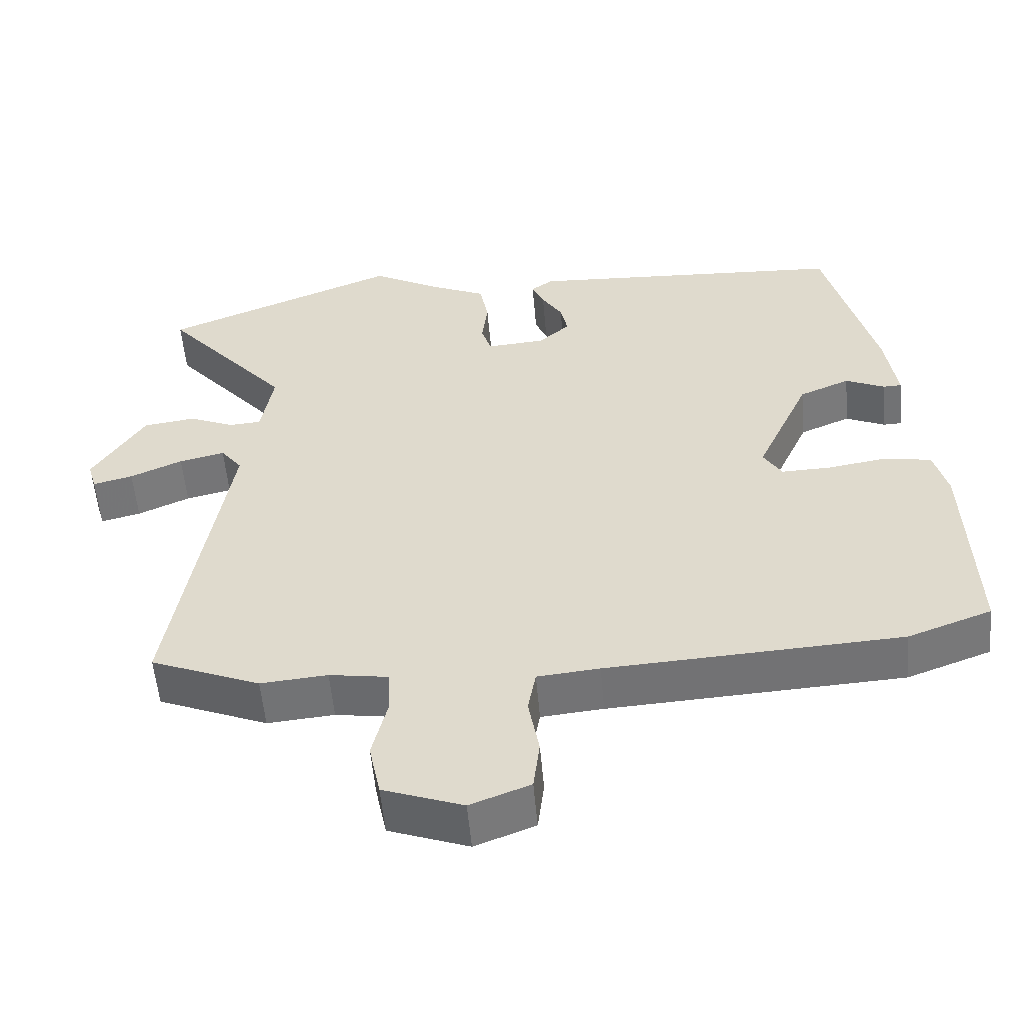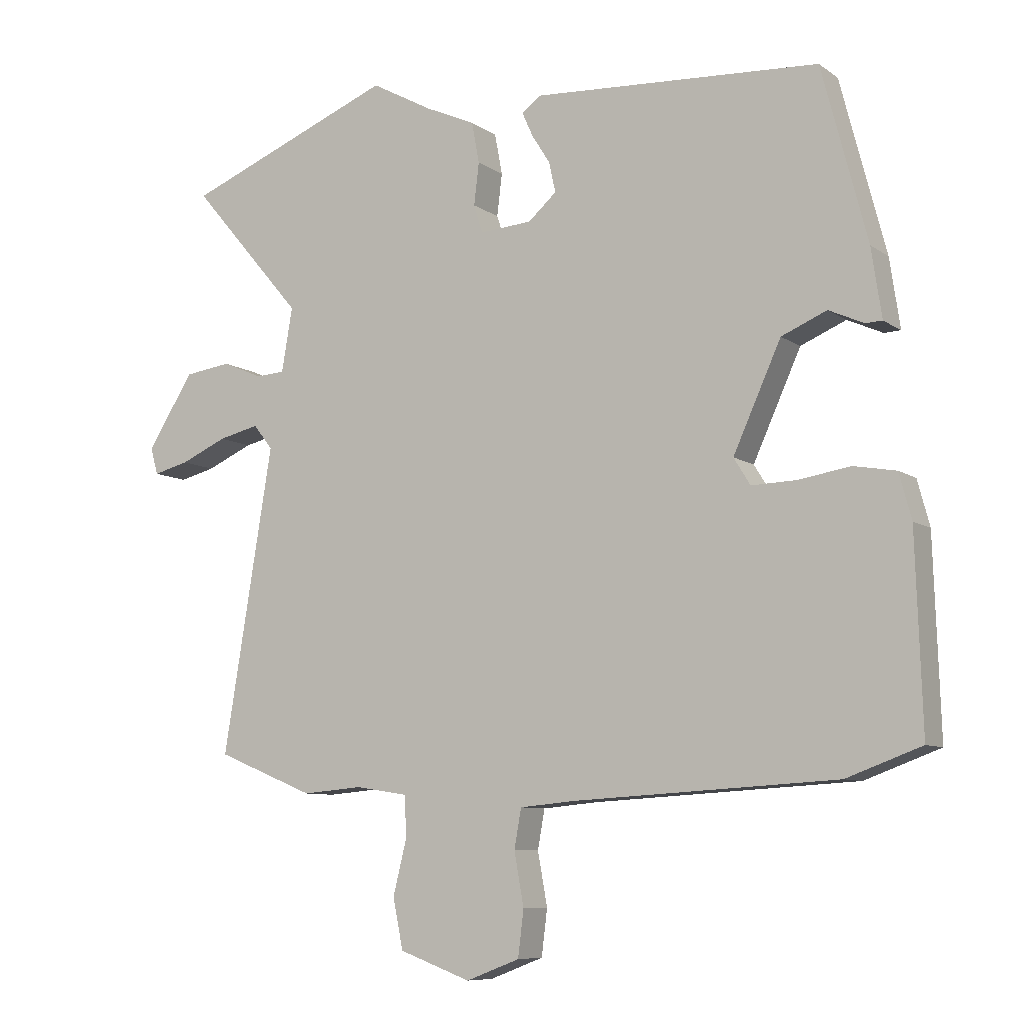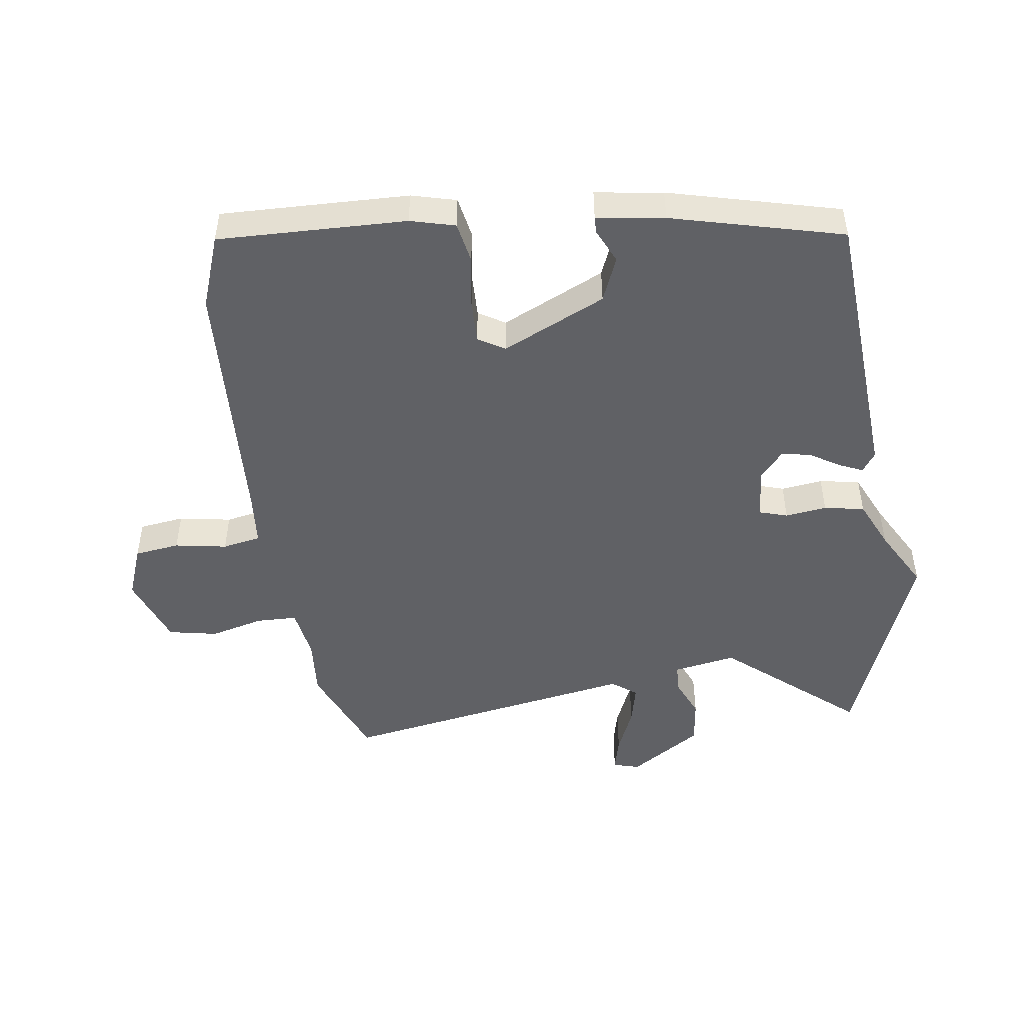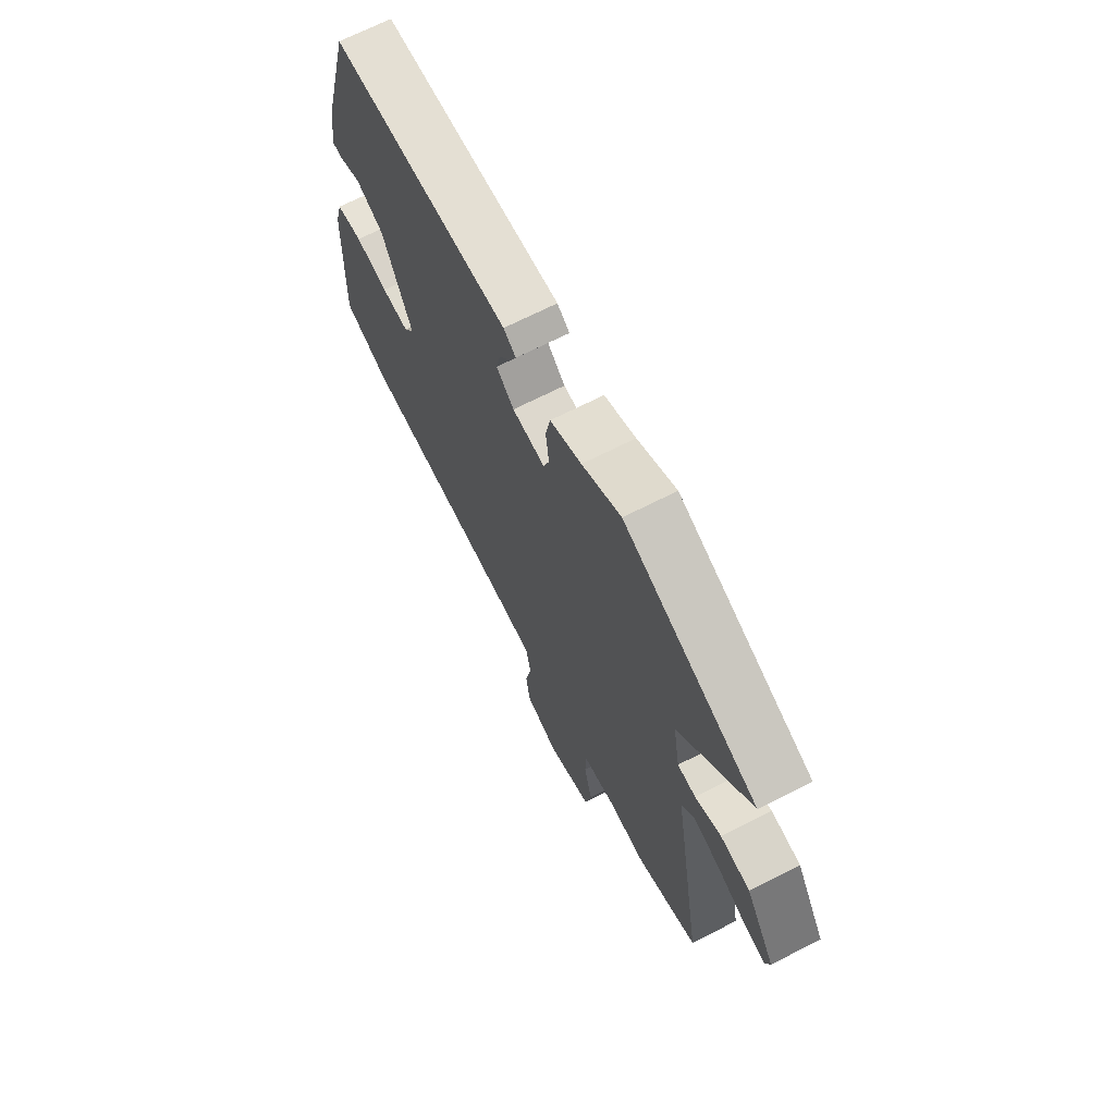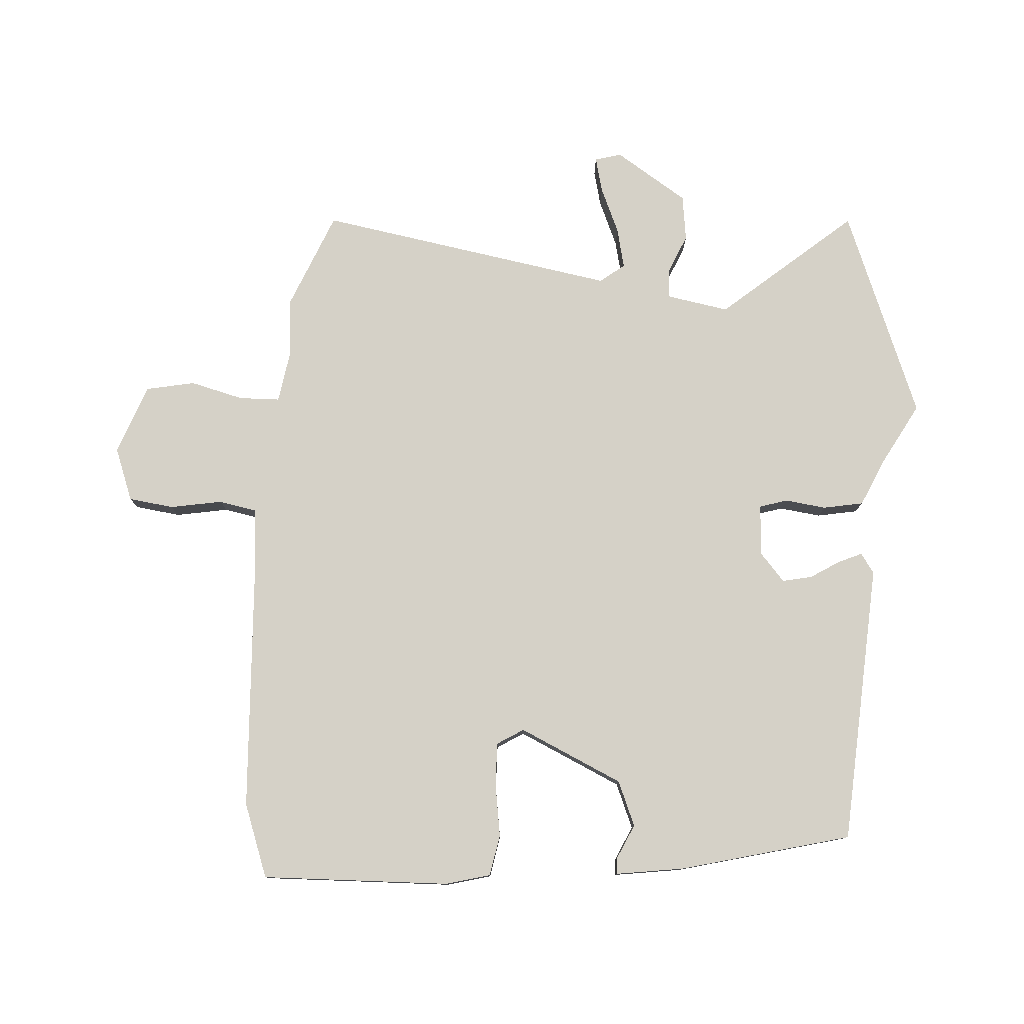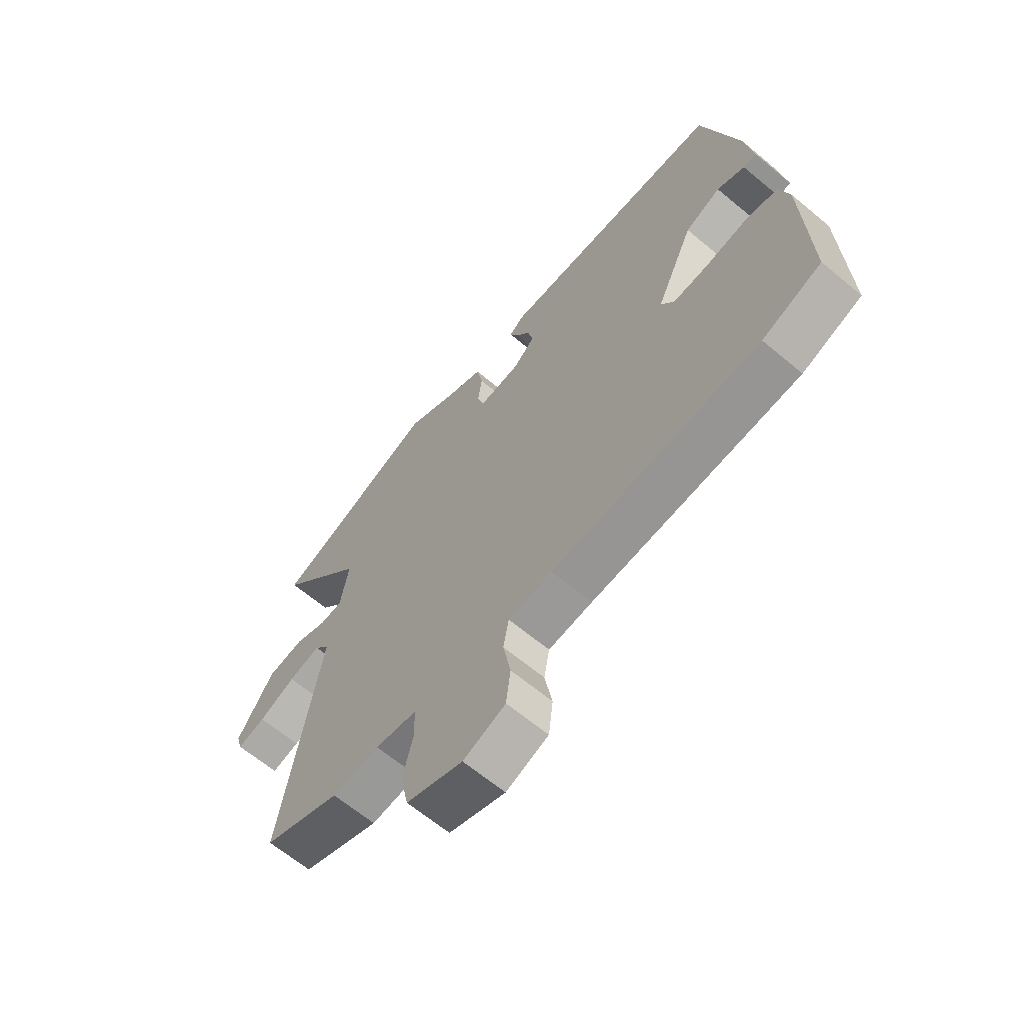
<metadata>
{"format":"obj","ext":"obj","renderer":"f3d","projection":"perspective","resolution":1024,"background":"white","views":[{"elev":-55.1,"azim":-175.0,"up":"+Z"},{"elev":-8.4,"azim":-150.3,"up":"+Z"},{"elev":-48.3,"azim":-81.6,"up":"+Y"},{"elev":69.0,"azim":63.0,"up":"+Z"},{"elev":78.8,"azim":-86.0,"up":"+Y"},{"elev":-64.8,"azim":-130.0,"up":"+Z"}]}
</metadata>
<code>
v 0.319 0.07 0.572
v 0.65 0.07 0.44
v 0.473 0.07 0.233
v 0.49 0.07 0.133
v 0.535 0.07 0.13
v 0.599 0.07 0.157
v 0.672 0.07 0.147
v 0.745 0.07 0.032
v 0.733 0.07 -0.01
v 0.677 0.07 0.004
v 0.604 0.07 0.036
v 0.54 0.07 0.051
v 0.51 0.07 0.012
v 0.588 0.07 -0.464
v 0.434 0.07 -0.527
v 0.34 0.07 -0.519
v 0.257 0.07 -0.532
v 0.255 0.07 -0.597
v 0.276 0.07 -0.682
v 0.26 0.07 -0.76
v 0.148 0.07 -0.801
v 0.064 0.07 -0.769
v 0.055 0.07 -0.697
v 0.07 0.07 -0.614
v 0.059 0.07 -0.553
v -0.028 0.07 -0.545
v -0.44 0.07 -0.522
v -0.557 0.07 -0.479
v -0.547 0.07 -0.179
v -0.528 0.07 -0.108
v -0.462 0.07 -0.096
v -0.379 0.07 -0.109
v -0.31 0.07 -0.111
v -0.284 0.07 -0.069
v -0.359 0.07 0.096
v -0.43 0.07 0.126
v -0.485 0.07 0.101
v -0.511 0.07 0.102
v -0.495 0.07 0.21
v -0.424 0.07 0.482
v 0.025 0.07 0.508
v 0.056 0.07 0.486
v 0.039 0.07 0.448
v 0.01 0.07 0.402
v 0 0.07 0.355
v 0.044 0.07 0.316
v 0.126 0.07 0.31
v 0.14 0.07 0.354
v 0.132 0.07 0.42
v 0.144 0.07 0.484
v 0.222 0.07 0.519
v 0.319 0 0.572
v 0.65 0 0.44
v 0.473 0 0.233
v 0.49 0 0.133
v 0.535 0 0.13
v 0.599 0 0.157
v 0.672 0 0.147
v 0.745 0 0.032
v 0.733 0 -0.01
v 0.677 0 0.004
v 0.604 0 0.036
v 0.54 0 0.051
v 0.51 0 0.012
v 0.588 0 -0.464
v 0.434 0 -0.527
v 0.34 0 -0.519
v 0.257 0 -0.532
v 0.255 0 -0.597
v 0.276 0 -0.682
v 0.26 0 -0.76
v 0.148 0 -0.801
v 0.064 0 -0.769
v 0.055 0 -0.697
v 0.07 0 -0.614
v 0.059 0 -0.553
v -0.028 0 -0.545
v -0.44 0 -0.522
v -0.557 0 -0.479
v -0.547 0 -0.179
v -0.528 0 -0.108
v -0.462 0 -0.096
v -0.379 0 -0.109
v -0.31 0 -0.111
v -0.284 0 -0.069
v -0.359 0 0.096
v -0.43 0 0.126
v -0.485 0 0.101
v -0.511 0 0.102
v -0.495 0 0.21
v -0.424 0 0.482
v 0.025 0 0.508
v 0.056 0 0.486
v 0.039 0 0.448
v 0.01 0 0.402
v 0 0 0.355
v 0.044 0 0.316
v 0.126 0 0.31
v 0.14 0 0.354
v 0.132 0 0.42
v 0.144 0 0.484
v 0.222 0 0.519
f 48 49 50 51
f 1 2 3
f 51 1 3
f 48 51 3
f 47 48 3
f 46 47 3 4
f 42 43 44
f 41 42 44
f 40 41 44
f 39 40 44
f 38 39 44
f 37 38 44
f 36 37 44
f 35 36 44 45
f 34 35 45 46
f 30 31 32
f 29 30 32
f 28 29 32
f 27 28 32
f 26 27 32
f 25 26 32 33
f 22 23 24
f 21 22 24
f 20 21 24
f 19 20 24
f 18 19 24
f 17 18 24 25
f 34 46 4
f 33 34 4
f 25 33 4
f 17 25 4
f 16 17 4
f 9 10 11
f 8 9 11
f 7 8 11
f 6 7 11
f 5 6 11
f 5 11 12
f 4 5 12 13
f 14 15 16
f 13 14 16
f 4 13 16
f 102 101 100 99
f 54 53 52
f 54 52 102
f 54 102 99
f 54 99 98
f 55 54 98 97
f 95 94 93
f 95 93 92
f 95 92 91
f 95 91 90
f 95 90 89
f 95 89 88
f 95 88 87
f 96 95 87 86
f 97 96 86 85
f 83 82 81
f 83 81 80
f 83 80 79
f 83 79 78
f 83 78 77
f 84 83 77 76
f 75 74 73
f 75 73 72
f 75 72 71
f 75 71 70
f 75 70 69
f 76 75 69 68
f 55 97 85
f 55 85 84
f 55 84 76
f 55 76 68
f 55 68 67
f 62 61 60
f 62 60 59
f 62 59 58
f 62 58 57
f 62 57 56
f 63 62 56
f 64 63 56 55
f 67 66 65
f 67 65 64
f 67 64 55
f 1 52 53 2
f 2 53 54 3
f 3 54 55 4
f 4 55 56 5
f 5 56 57 6
f 6 57 58 7
f 7 58 59 8
f 8 59 60 9
f 9 60 61 10
f 10 61 62 11
f 11 62 63 12
f 12 63 64 13
f 13 64 65 14
f 14 65 66 15
f 15 66 67 16
f 16 67 68 17
f 17 68 69 18
f 18 69 70 19
f 19 70 71 20
f 20 71 72 21
f 21 72 73 22
f 22 73 74 23
f 23 74 75 24
f 24 75 76 25
f 25 76 77 26
f 26 77 78 27
f 27 78 79 28
f 28 79 80 29
f 29 80 81 30
f 30 81 82 31
f 31 82 83 32
f 32 83 84 33
f 33 84 85 34
f 34 85 86 35
f 35 86 87 36
f 36 87 88 37
f 37 88 89 38
f 38 89 90 39
f 39 90 91 40
f 40 91 92 41
f 41 92 93 42
f 42 93 94 43
f 43 94 95 44
f 44 95 96 45
f 45 96 97 46
f 46 97 98 47
f 47 98 99 48
f 48 99 100 49
f 49 100 101 50
f 50 101 102 51
f 51 102 52 1

</code>
